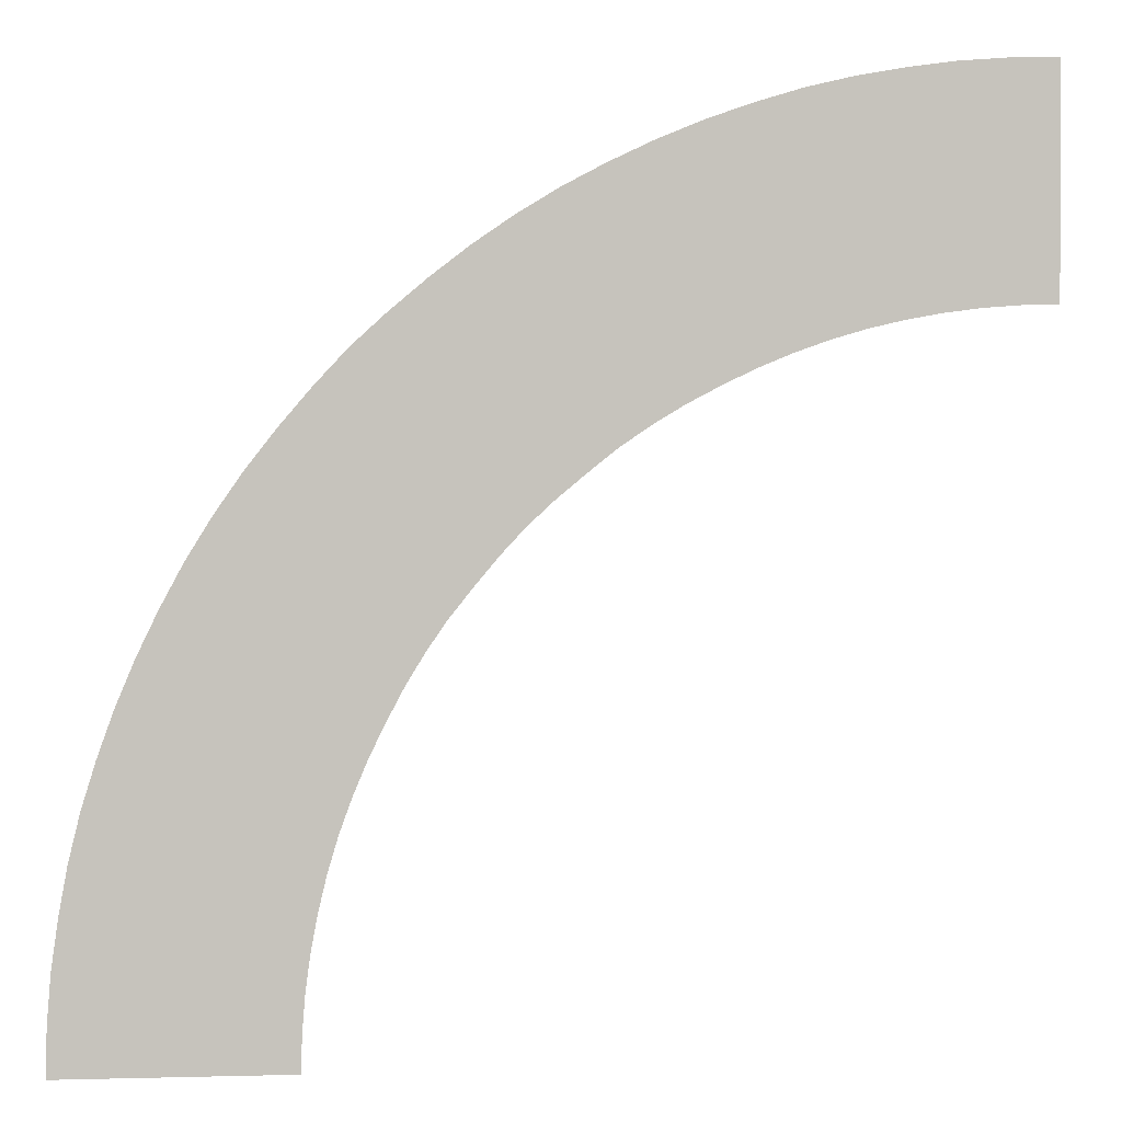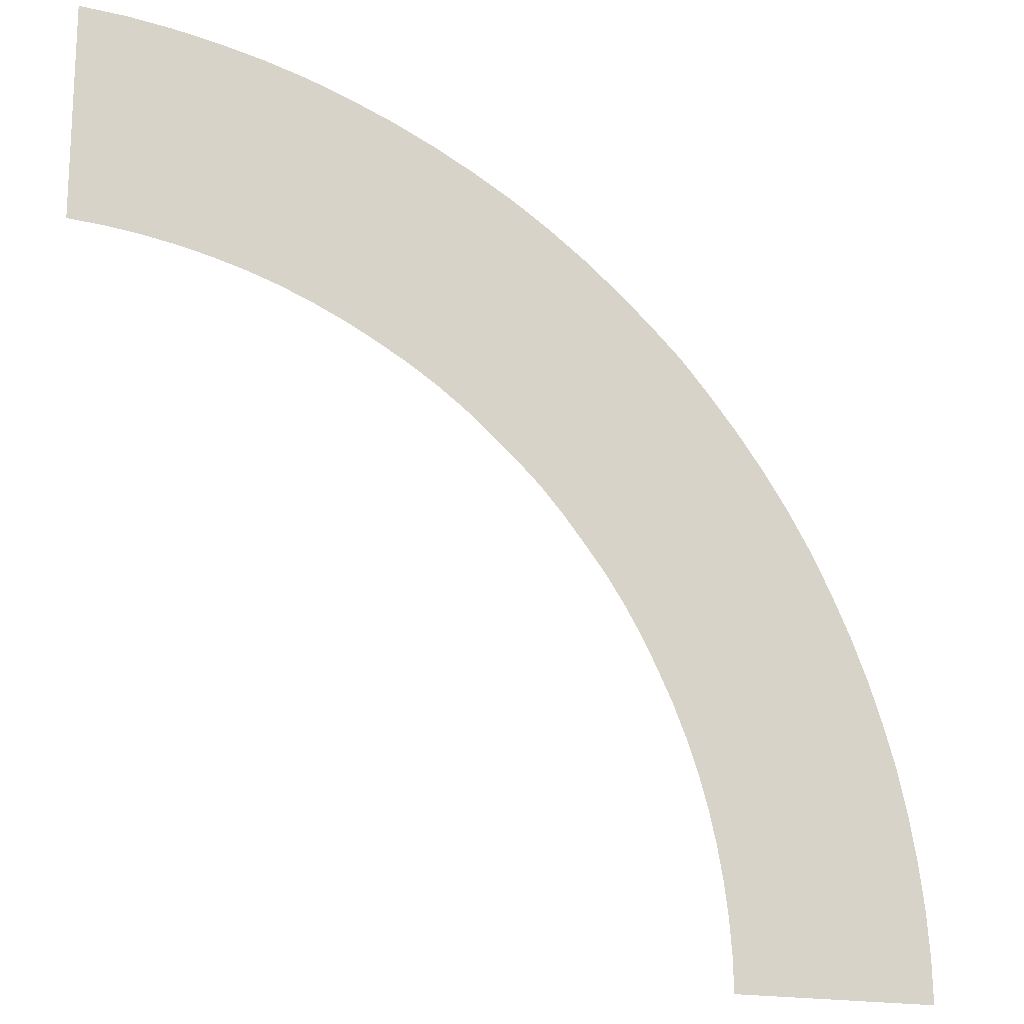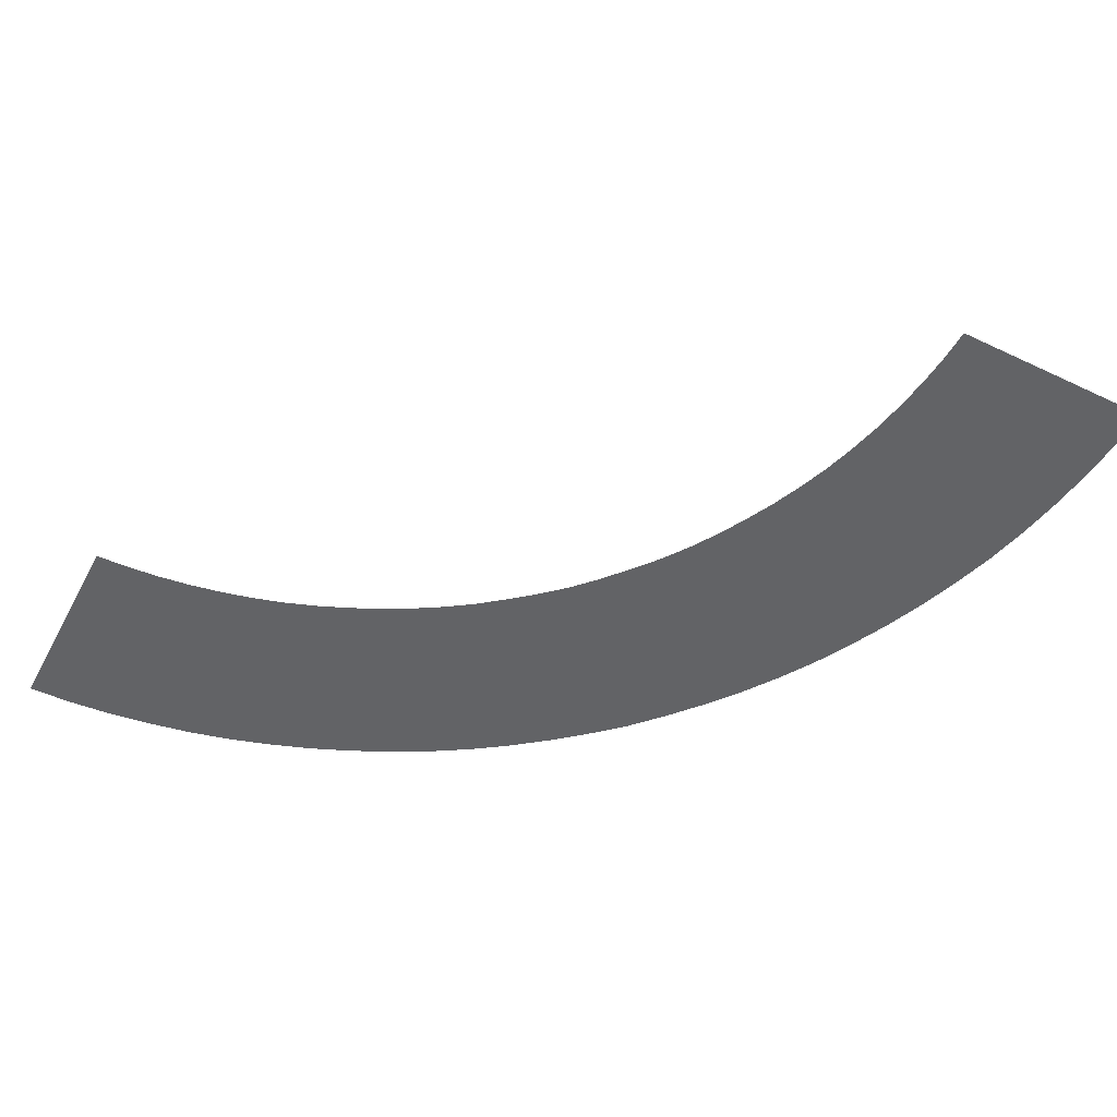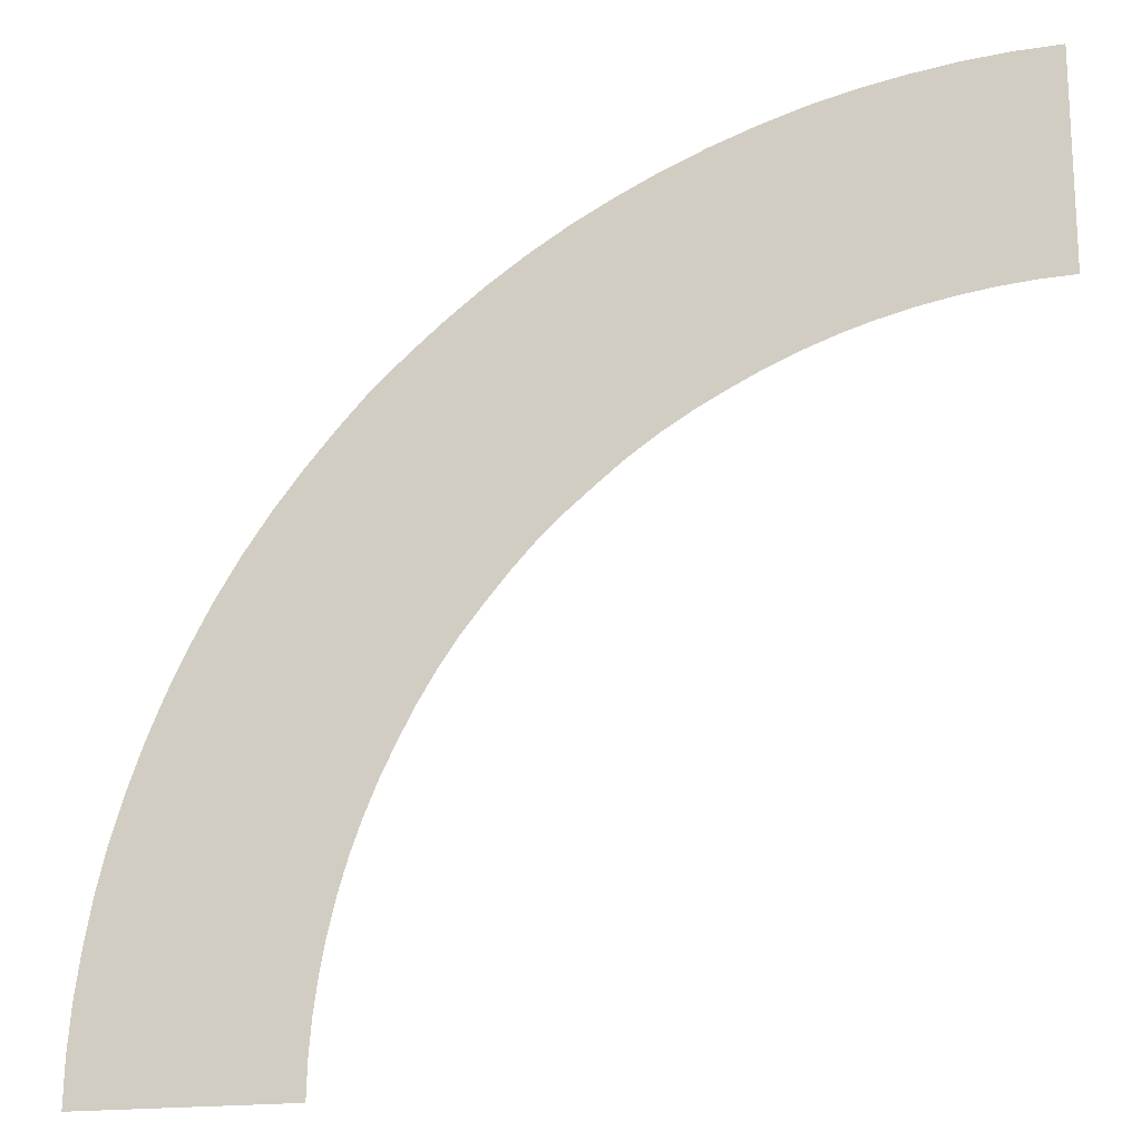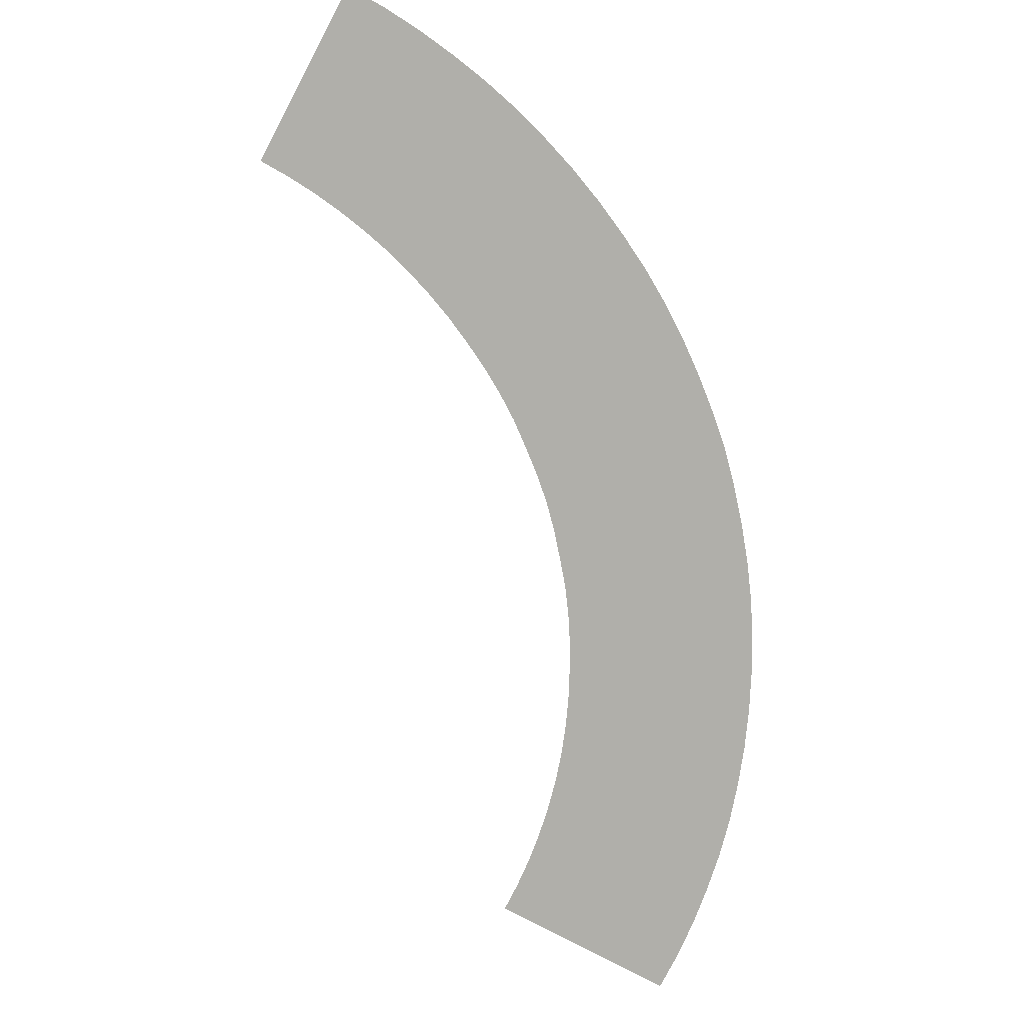
<metadata>
{"format":"obj","ext":"obj","renderer":"f3d","projection":"perspective","resolution":1024,"background":"white","views":[{"elev":1.3,"azim":-6.0,"up":"+Y"},{"elev":-17.8,"azim":156.7,"up":"+Y"},{"elev":-50.9,"azim":62.6,"up":"+Z"},{"elev":-18.4,"azim":14.7,"up":"+Y"},{"elev":-78.0,"azim":152.0,"up":"+Z"}]}
</metadata>
<code>
g RAINBOW
v 1.047e-05 0.9281 -0.0566
v 1.047e-05 1.23 -0.0566
v -0.06413 1.229 -0.0566
v -0.04904 0.9269 -0.0566
v -0.09683 0.9231 -0.0566
v -0.1283 1.224 -0.0566
v -0.1924 1.215 -0.0566
v -0.1446 0.9168 -0.0566
v -0.2553 1.204 -0.0566
v -0.1924 0.908 -0.0566
v -0.2402 0.8967 -0.0566
v -0.3182 1.188 -0.0566
v -0.2867 0.8828 -0.0566
v -0.3798 1.17 -0.0566
v -0.4402 1.148 -0.0566
v -0.332 0.8665 -0.0566
v -0.3773 0.8476 -0.0566
v -0.5005 1.123 -0.0566
v -0.4213 0.8263 -0.0566
v -0.5584 1.095 -0.0566
v -0.4641 0.8036 -0.0566
v -0.615 1.065 -0.0566
v -0.5056 0.7785 -0.0566
v -0.6703 1.031 -0.0566
v -0.7231 0.9948 -0.0566
v -0.5458 0.7508 -0.0566
v -0.5835 0.7206 -0.0566
v -0.7734 0.9558 -0.0566
v -0.8225 0.9143 -0.0566
v -0.6213 0.6892 -0.0566
v -0.8703 0.8703 -0.0566
v -0.6565 0.6565 -0.0566
v -0.6892 0.6213 -0.0566
v -0.6565 0.6565 -0.0566
v -0.8703 0.8703 -0.0566
v -0.9143 0.8225 -0.0566
v -0.9558 0.7734 -0.0566
v -0.7206 0.5835 -0.0566
v -0.9948 0.7231 -0.0566
v -0.7508 0.5458 -0.0566
v -0.7785 0.5056 -0.0566
v -1.031 0.6703 -0.0566
v -1.065 0.615 -0.0566
v -0.8036 0.4641 -0.0566
v -1.095 0.5584 -0.0566
v -0.8263 0.4213 -0.0566
v -0.8476 0.3773 -0.0566
v -1.123 0.5005 -0.0566
v -0.8665 0.332 -0.0566
v -1.148 0.4402 -0.0566
v -1.17 0.3798 -0.0566
v -0.8828 0.2867 -0.0566
v -0.8967 0.2402 -0.0566
v -1.188 0.3182 -0.0566
v -1.204 0.2553 -0.0566
v -0.908 0.1924 -0.0566
v -0.9168 0.1446 -0.0566
v -1.215 0.1924 -0.0566
v -0.9231 0.09683 -0.0566
v -1.224 0.1283 -0.0566
v -1.229 0.06413 -0.0566
v -0.9269 0.04904 -0.0566
v -0.9281 -1.047e-05 -0.0566
v -1.23 -1.047e-05 -0.0566
g RAINBOW_0
f 3 2 1
f 1 4 3
f 4 5 3
f 6 3 5
f 7 6 5
f 5 8 7
f 9 7 8
f 8 10 9
f 10 11 9
f 12 9 11
f 11 13 12
f 14 12 13
f 15 14 13
f 13 16 15
f 15 16 17
f 18 15 17
f 18 17 19
f 20 18 19
f 20 19 21
f 22 20 21
f 22 21 23
f 24 22 23
f 25 24 23
f 23 26 25
f 25 26 27
f 28 25 27
f 29 28 27
f 27 30 29
f 31 29 30
f 30 32 31
f 35 34 33
f 33 36 35
f 37 36 33
f 33 38 37
f 39 37 38
f 38 40 39
f 39 40 41
f 41 42 39
f 43 42 41
f 41 44 43
f 45 43 44
f 44 46 45
f 45 46 47
f 47 48 45
f 48 47 49
f 49 50 48
f 51 50 49
f 49 52 51
f 51 52 53
f 53 54 51
f 55 54 53
f 53 56 55
f 55 56 57
f 57 58 55
f 58 57 59
f 59 60 58
f 61 60 59
f 59 62 61
f 61 62 63
f 63 64 61

</code>
